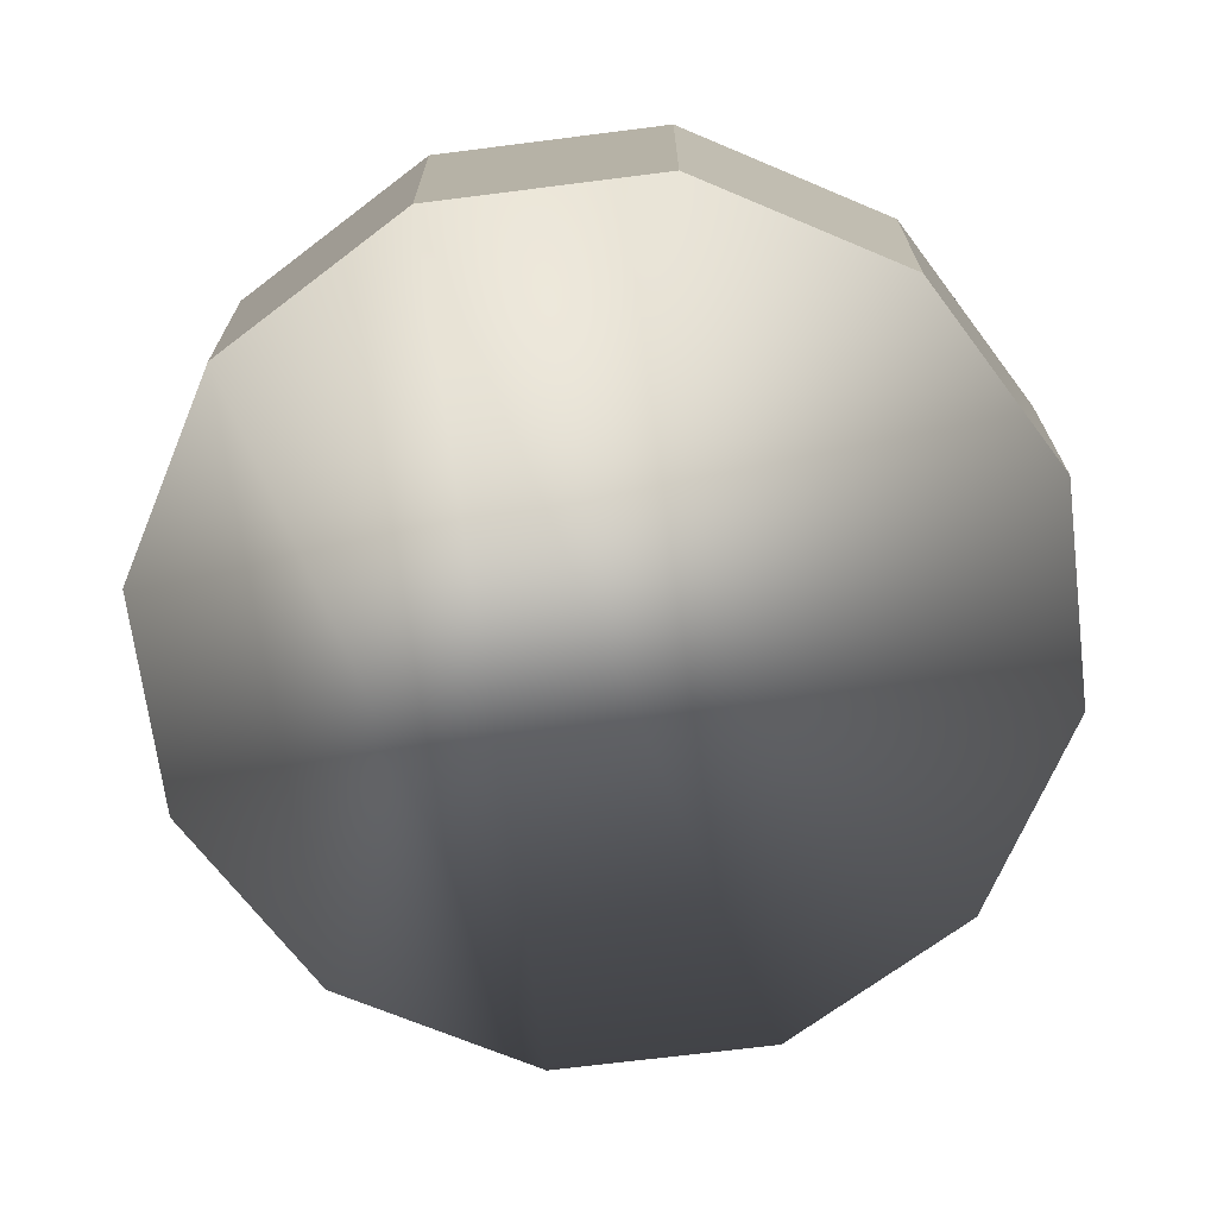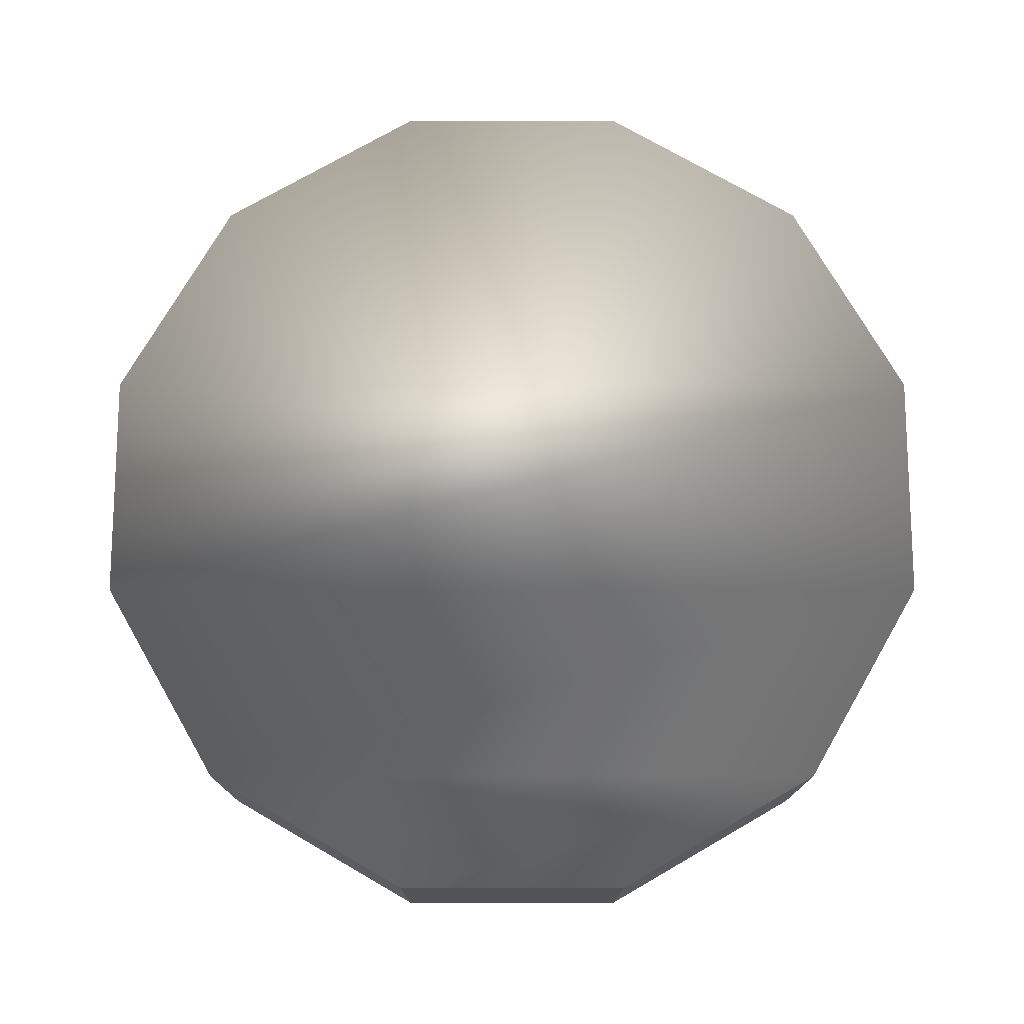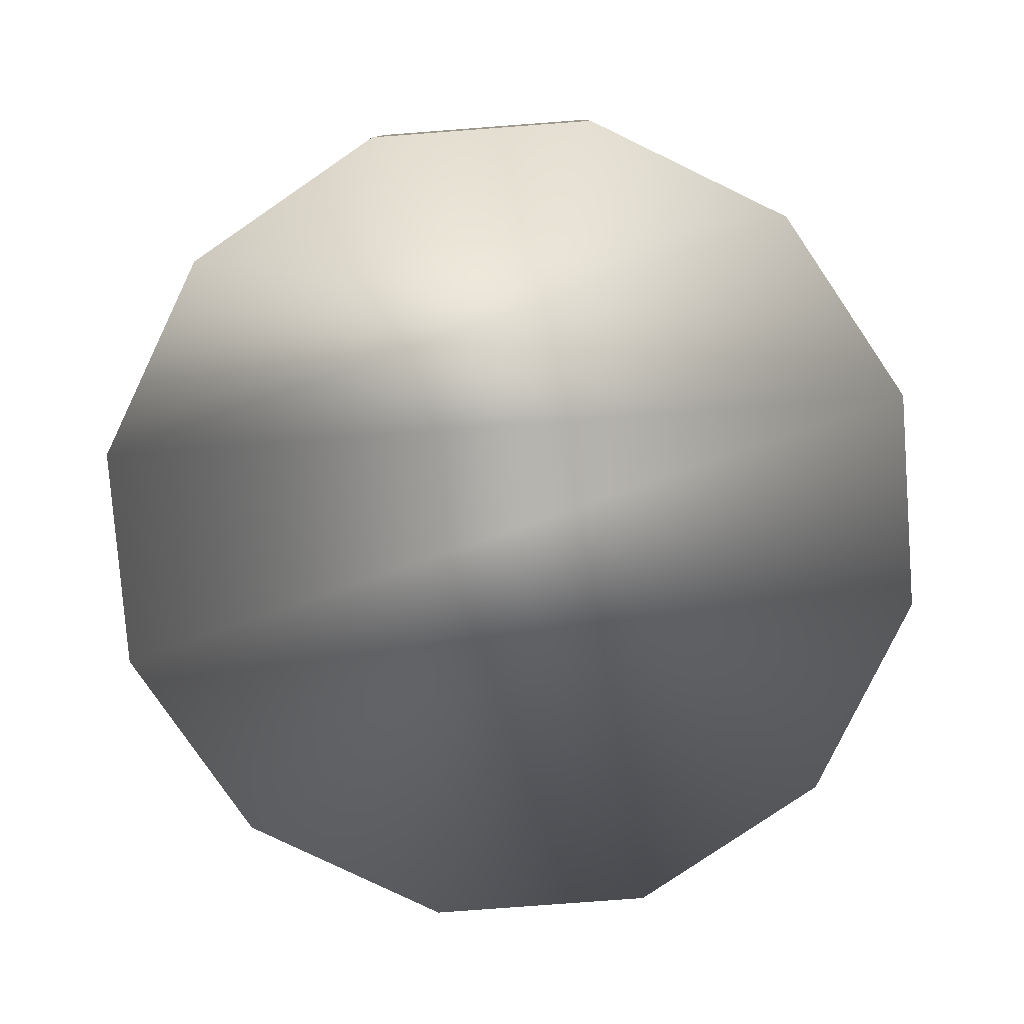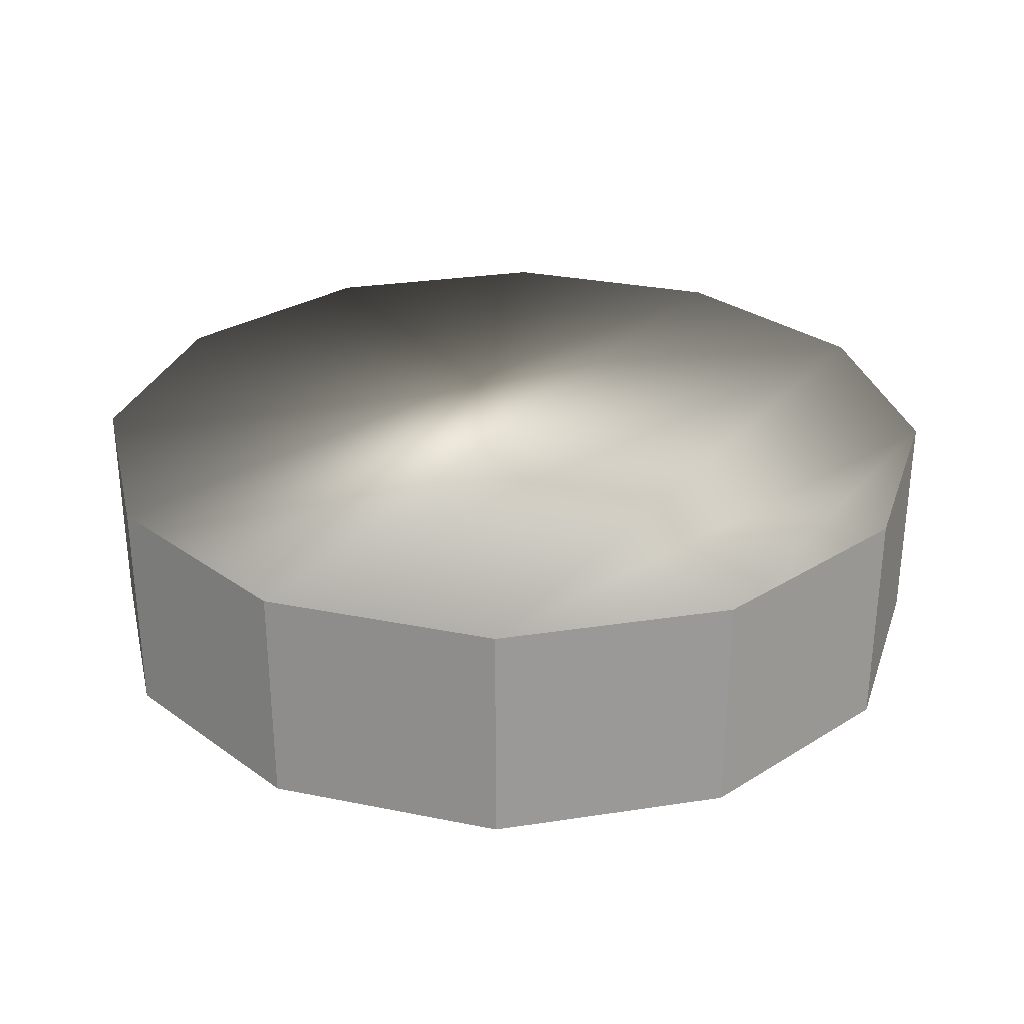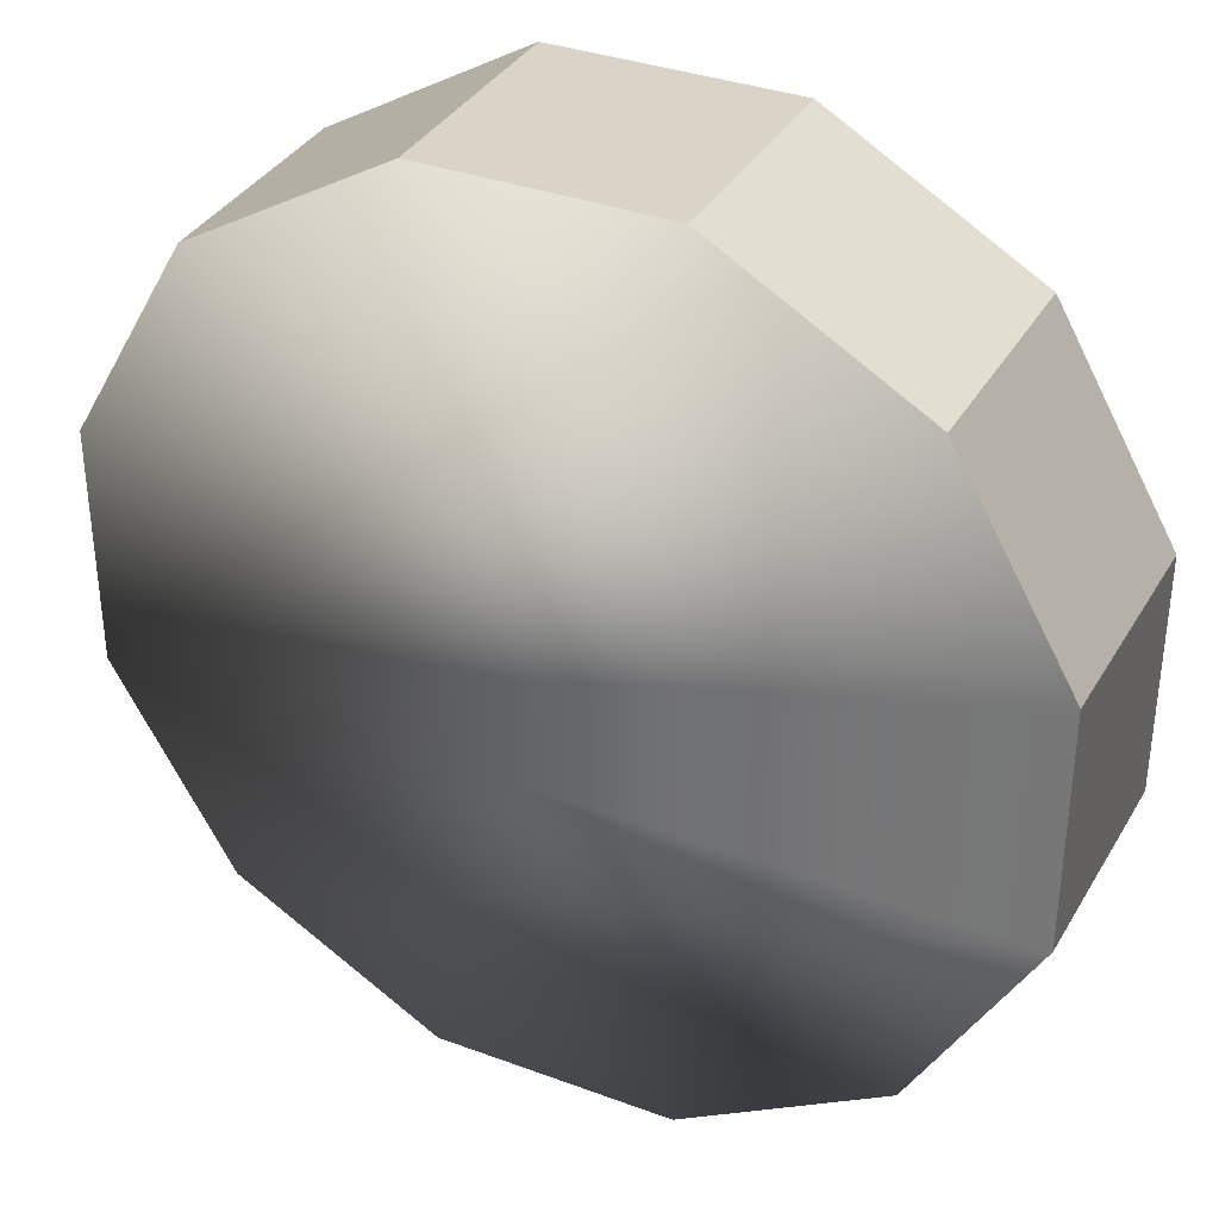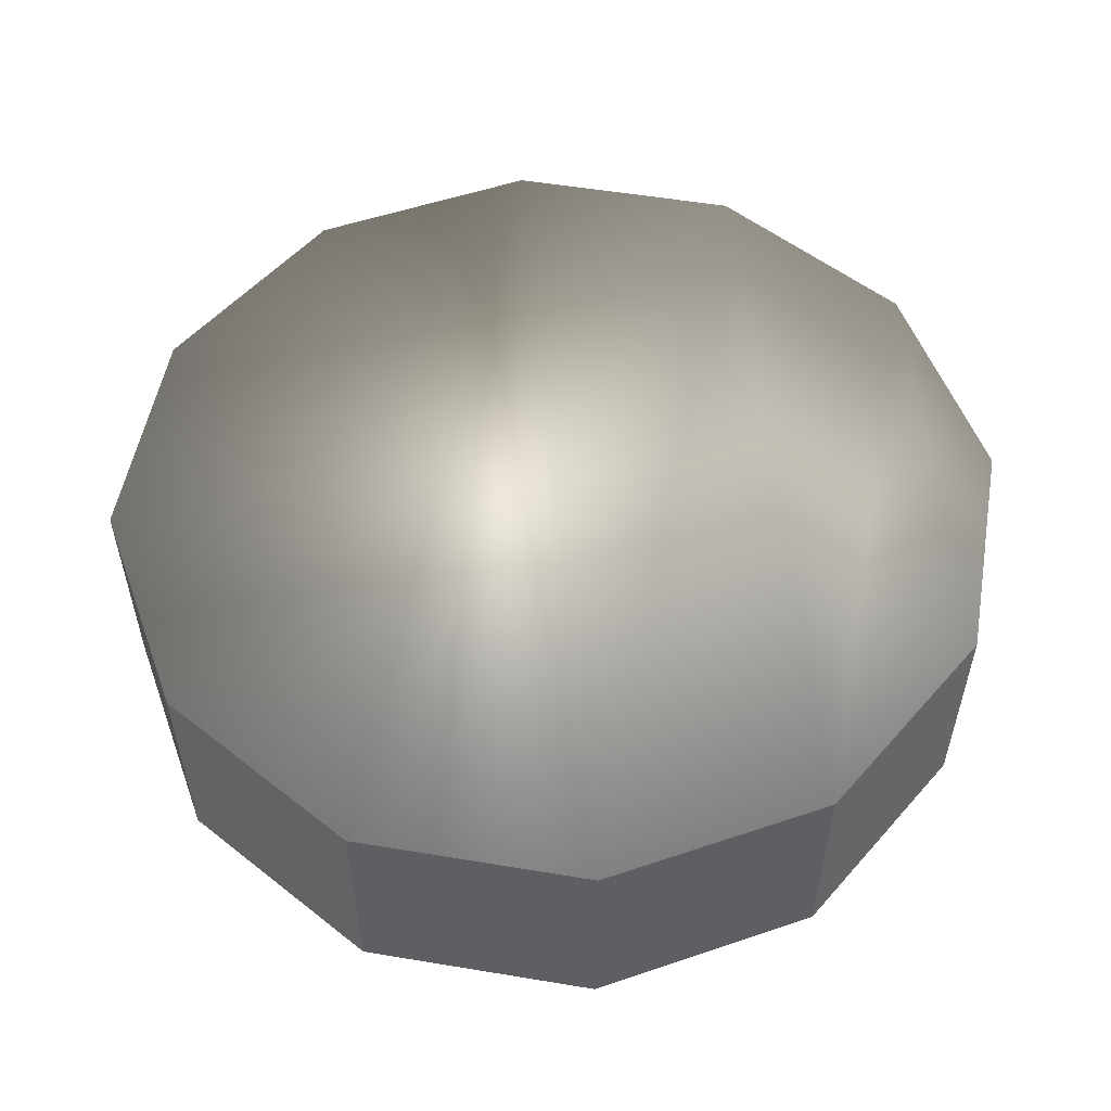
<metadata>
{"format":"obj","ext":"obj","renderer":"f3d","projection":"perspective","resolution":1024,"background":"white","views":[{"elev":-69.5,"azim":-82.8,"up":"+Y"},{"elev":75.1,"azim":-180.0,"up":"+Y"},{"elev":-79.7,"azim":-175.7,"up":"+Y"},{"elev":28.7,"azim":137.0,"up":"+Y"},{"elev":34.9,"azim":26.3,"up":"+Z"},{"elev":53.2,"azim":100.1,"up":"+Y"}]}
</metadata>
<code>
g DropRingFlat
v 1.45 -0.5 -1.45
v 0.5306 -0.5 -1.98
v -0.5306 -0.5 -1.98
v -1.45 -0.5 -1.45
v 1.98 -0.5 -0.5306
v -1.98 -0.5 -0.5306
v 1.98 -0.5 0.5306
v -1.98 -0.5 0.5306
v 1.45 -0.5 1.45
v -1.45 -0.5 1.45
v 0.5306 -0.5 1.98
v -0.5306 -0.5 1.98
v 1.989 0.5176 0.533
v 1.98 -0.5 0.5306
v 1.45 -0.5 1.45
v 1.456 0.5176 1.456
v 1.45 -0.5 1.45
v 0.5306 -0.5 1.98
v 0.533 0.5176 1.989
v 1.456 0.5176 1.456
v 0.5306 -0.5 1.98
v -0.5306 -0.5 1.98
v -0.533 0.5176 1.989
v 0.533 0.5176 1.989
v -0.533 0.5176 1.989
v -0.5306 -0.5 1.98
v -1.45 -0.5 1.45
v -1.456 0.5176 1.456
v -1.45 -0.5 1.45
v -1.98 -0.5 0.5306
v -1.989 0.5176 0.533
v -1.456 0.5176 1.456
v -1.98 -0.5 0.5306
v -1.98 -0.5 -0.5306
v -1.989 0.5176 -0.533
v -1.989 0.5176 0.533
v -1.989 0.5176 -0.533
v -1.98 -0.5 -0.5306
v -1.45 -0.5 -1.45
v -1.456 0.5176 -1.456
v -1.45 -0.5 -1.45
v -0.5306 -0.5 -1.98
v -0.533 0.5176 -1.989
v -1.456 0.5176 -1.456
v -0.5306 -0.5 -1.98
v 0.5306 -0.5 -1.98
v 0.533 0.5176 -1.989
v -0.533 0.5176 -1.989
v 0.533 0.5176 -1.989
v 0.5306 -0.5 -1.98
v 1.45 -0.5 -1.45
v 1.456 0.5176 -1.456
v 1.45 -0.5 -1.45
v 1.98 -0.5 -0.5306
v 1.989 0.5176 -0.533
v 1.456 0.5176 -1.456
v 1.98 -0.5 -0.5306
v 1.98 -0.5 0.5306
v 1.989 0.5176 0.533
v 1.989 0.5176 -0.533
v -1.456 0.5176 -1.456
v -0.533 0.5176 -1.989
v 0.533 0.5176 -1.989
v 1.456 0.5176 -1.456
v -1.989 0.5176 -0.533
v 1.989 0.5176 -0.533
v -1.989 0.5176 0.533
v 1.989 0.5176 0.533
v -1.456 0.5176 1.456
v 1.456 0.5176 1.456
v -0.533 0.5176 1.989
v 0.533 0.5176 1.989
f 3 2 1
f 1 4 3
f 1 5 4
f 5 6 4
f 5 7 6
f 7 8 6
f 7 9 8
f 9 10 8
f 9 11 10
f 11 12 10
f 15 14 13
f 16 15 13
f 19 18 17
f 20 19 17
f 23 22 21
f 24 23 21
f 27 26 25
f 28 27 25
f 31 30 29
f 32 31 29
f 35 34 33
f 36 35 33
f 39 38 37
f 40 39 37
f 43 42 41
f 44 43 41
f 47 46 45
f 48 47 45
f 51 50 49
f 52 51 49
f 55 54 53
f 56 55 53
f 59 58 57
f 60 59 57
f 63 62 61
f 61 64 63
f 61 65 64
f 65 66 64
f 65 67 66
f 67 68 66
f 67 69 68
f 69 70 68
f 69 71 70
f 71 72 70

</code>
